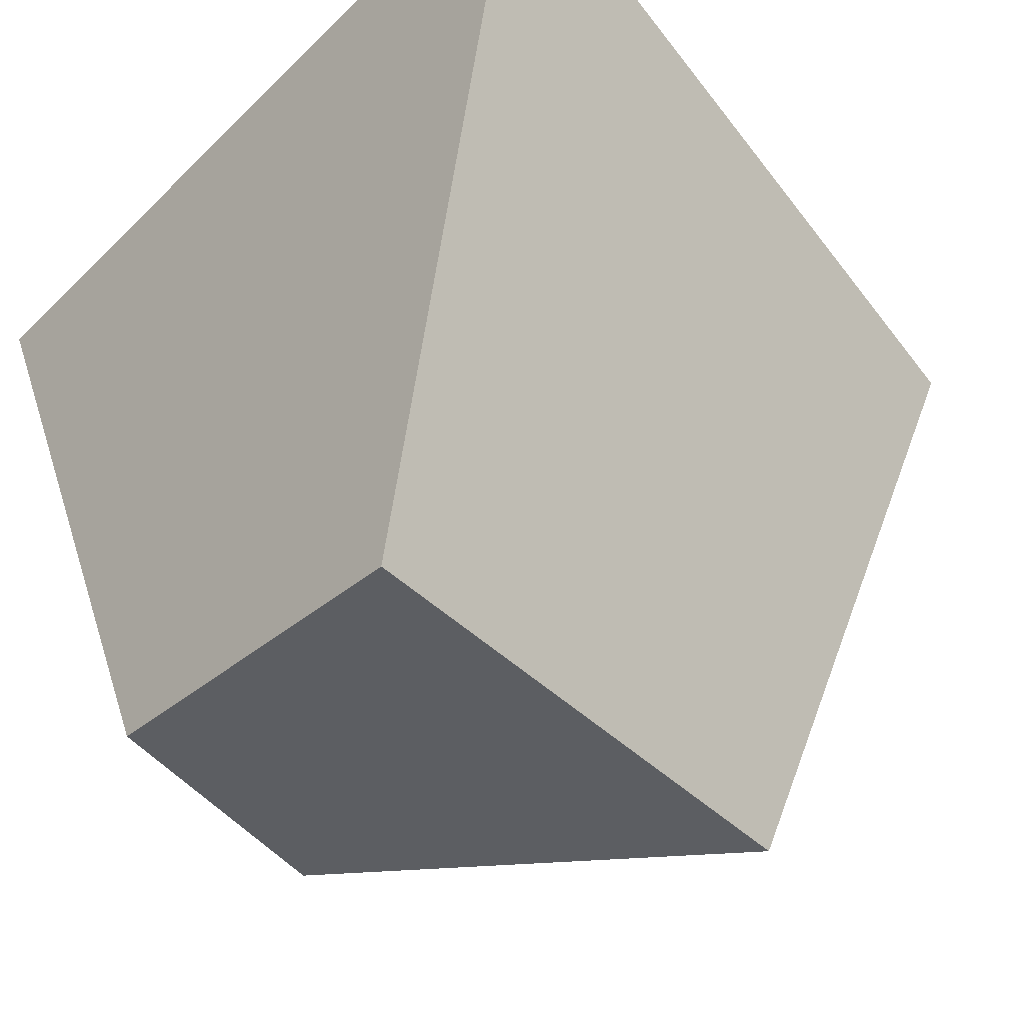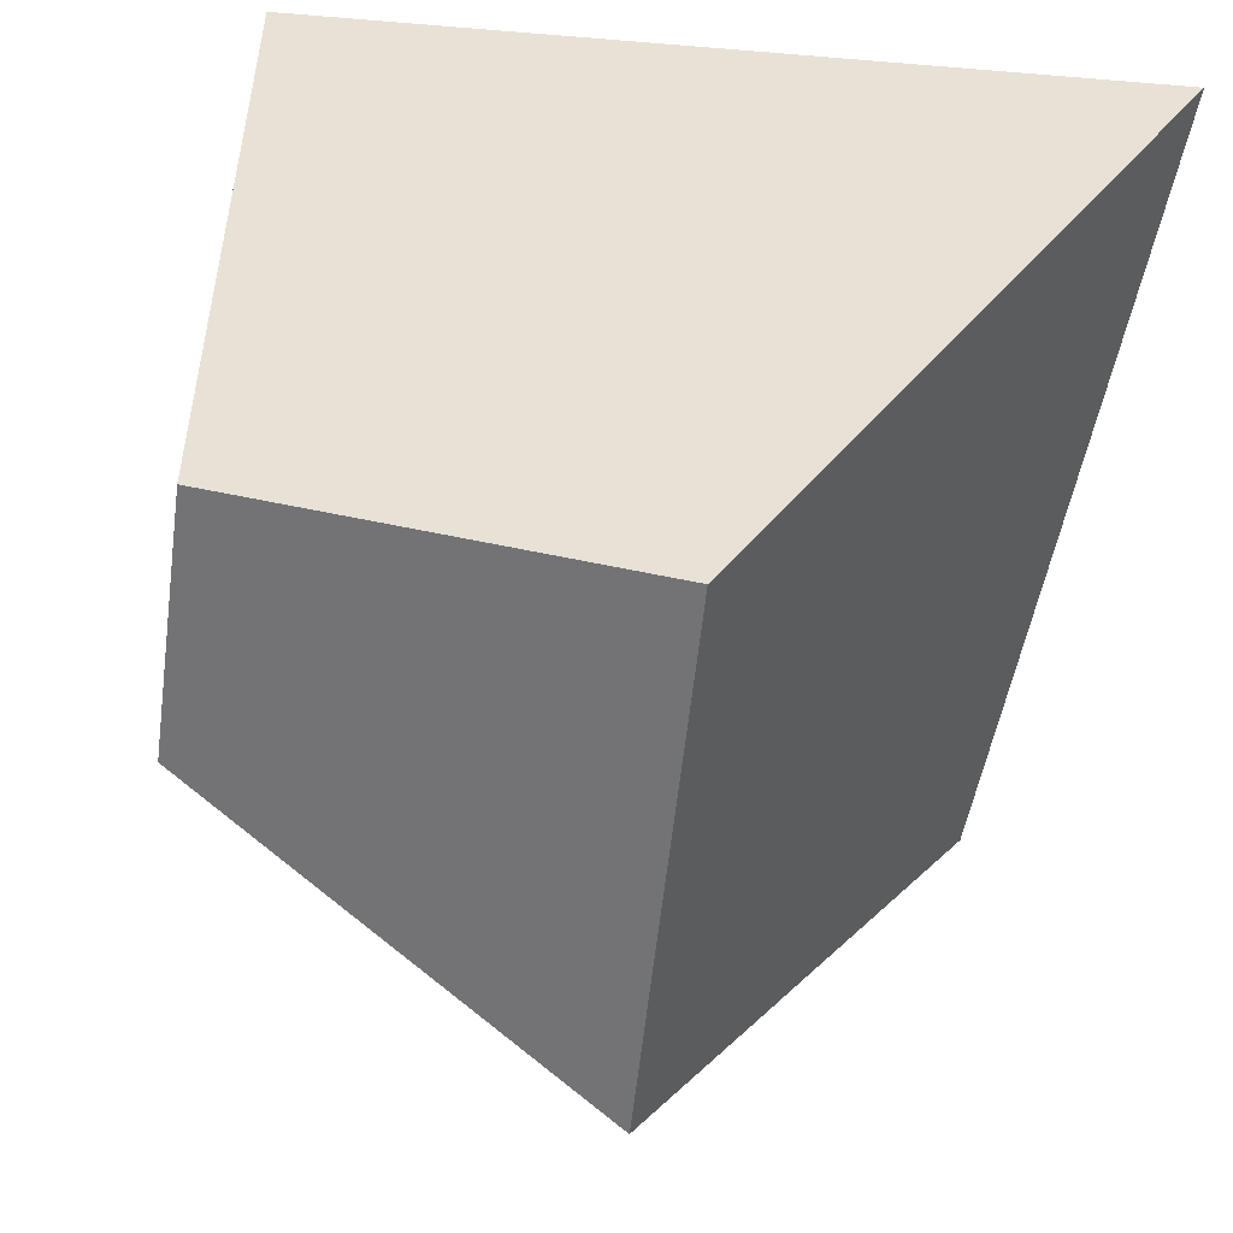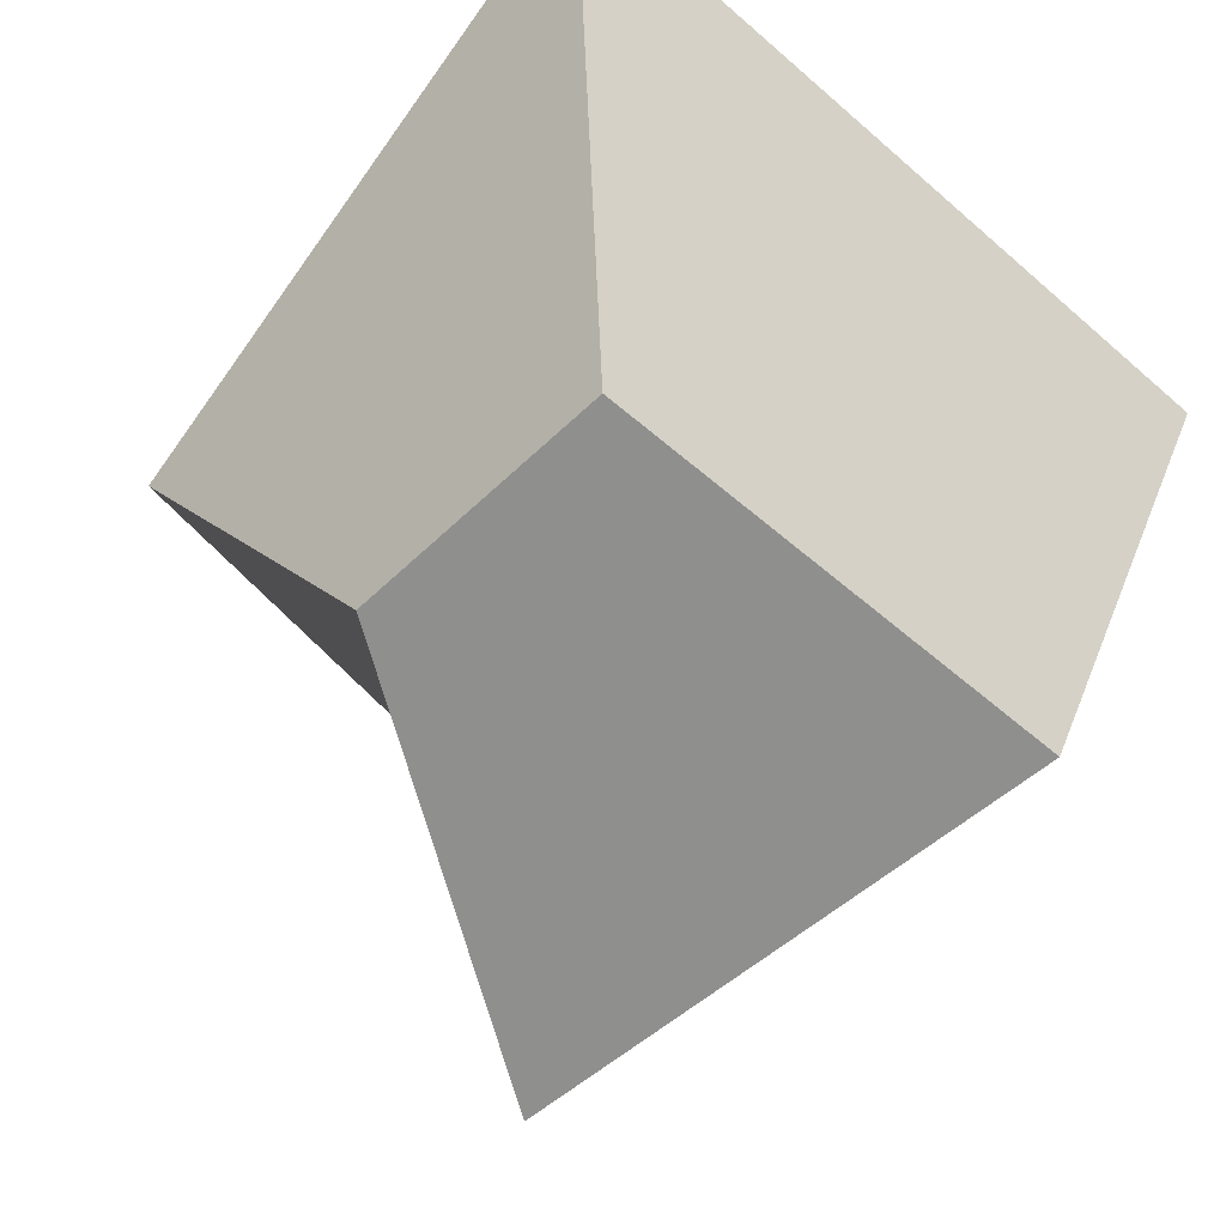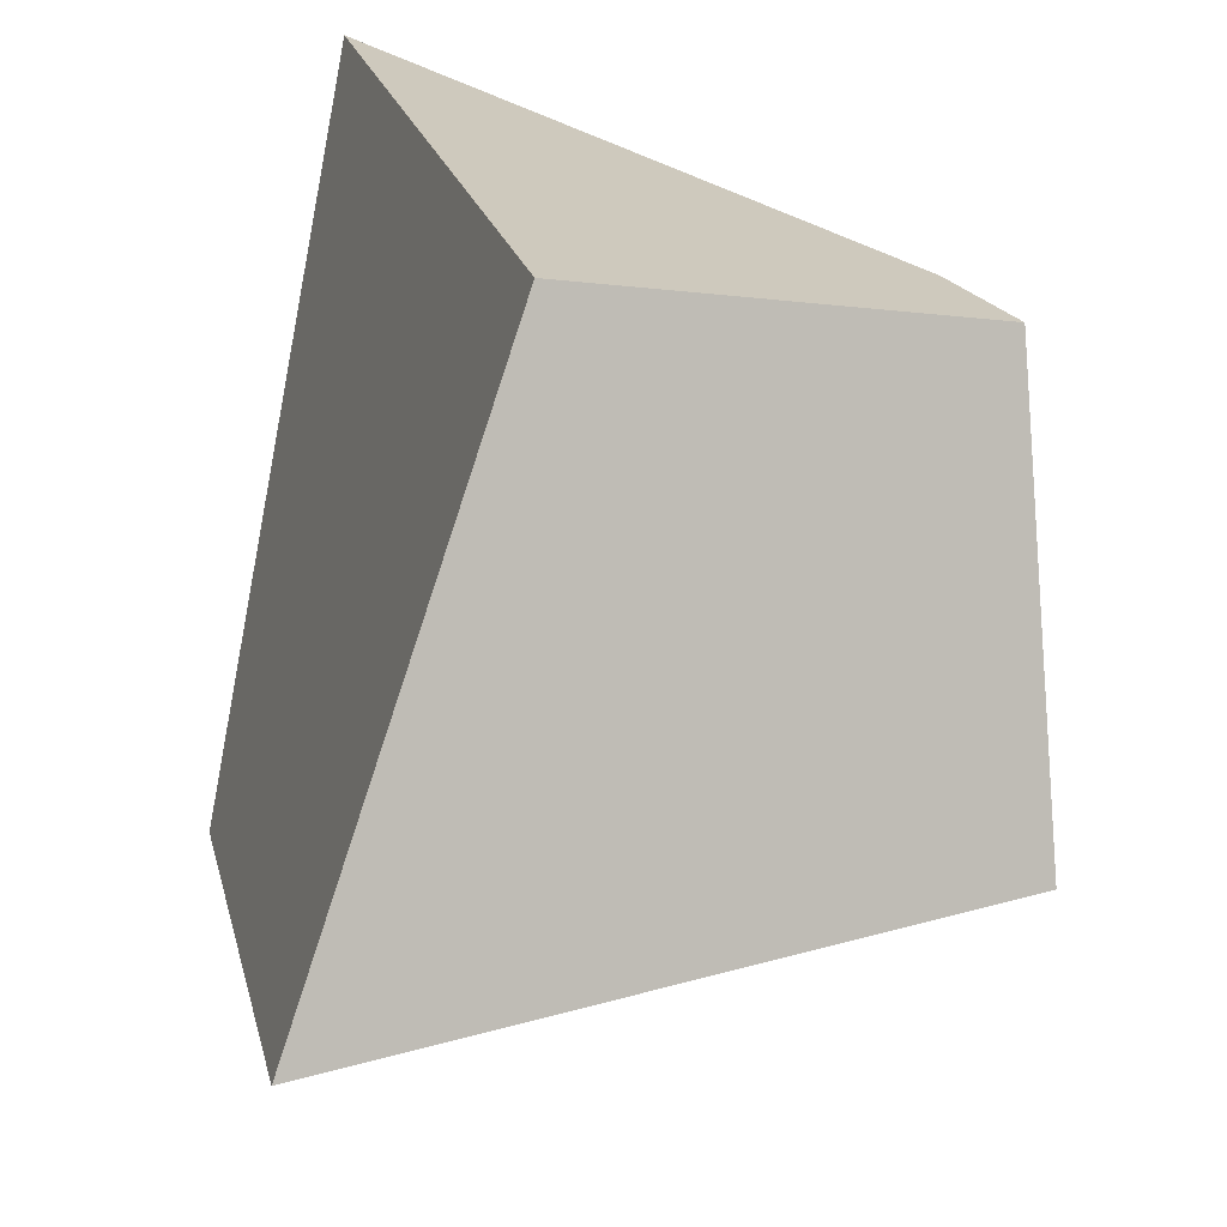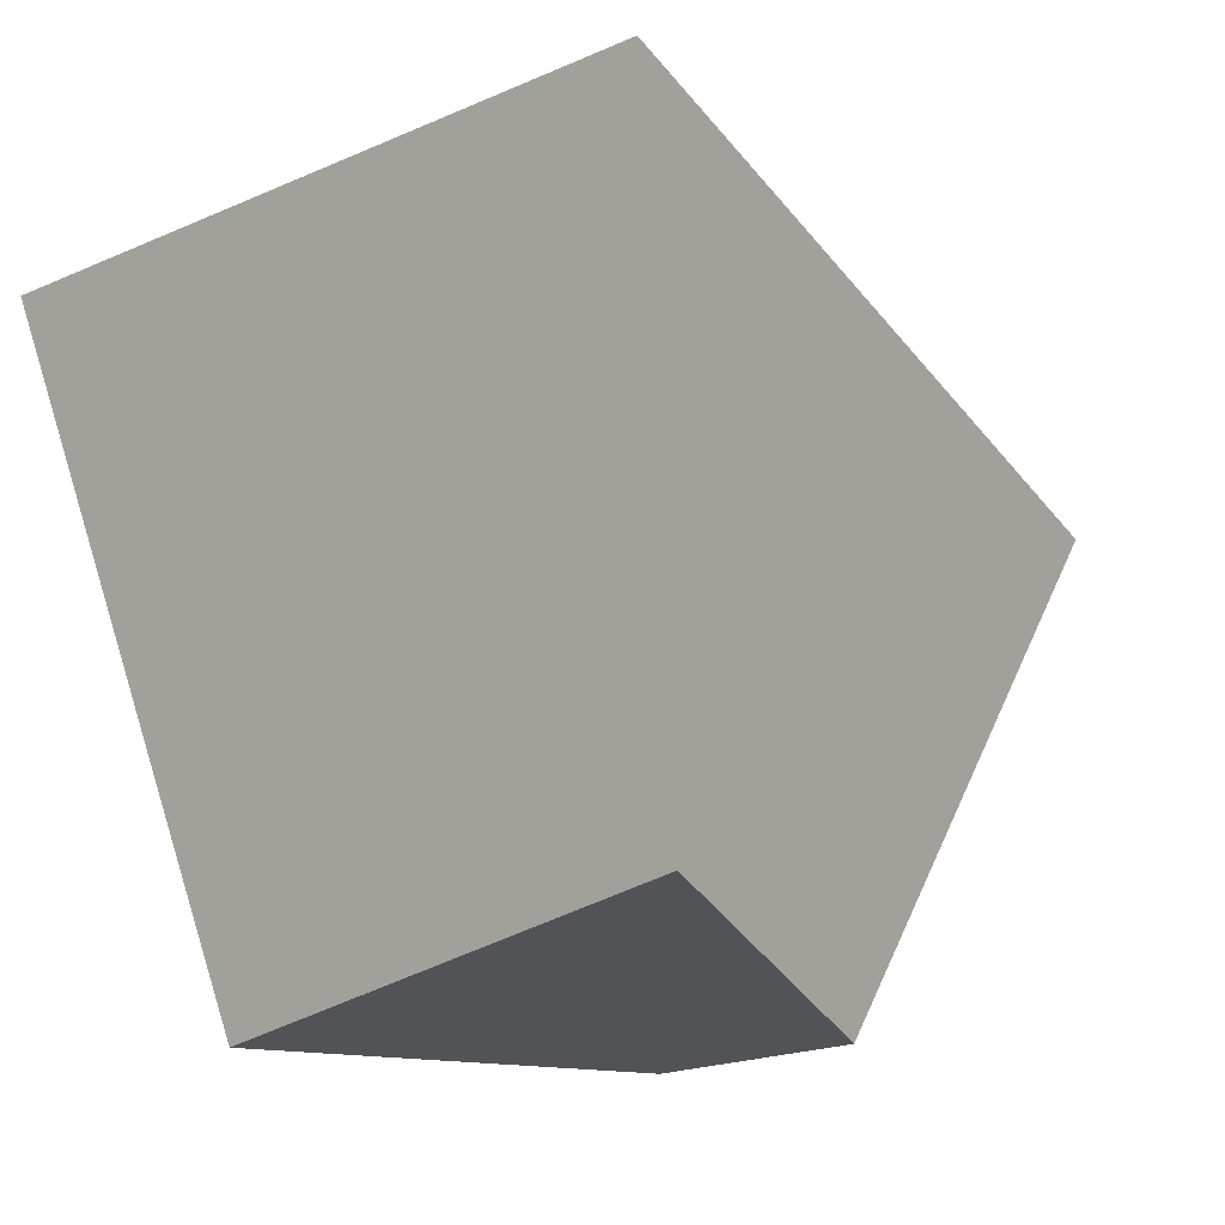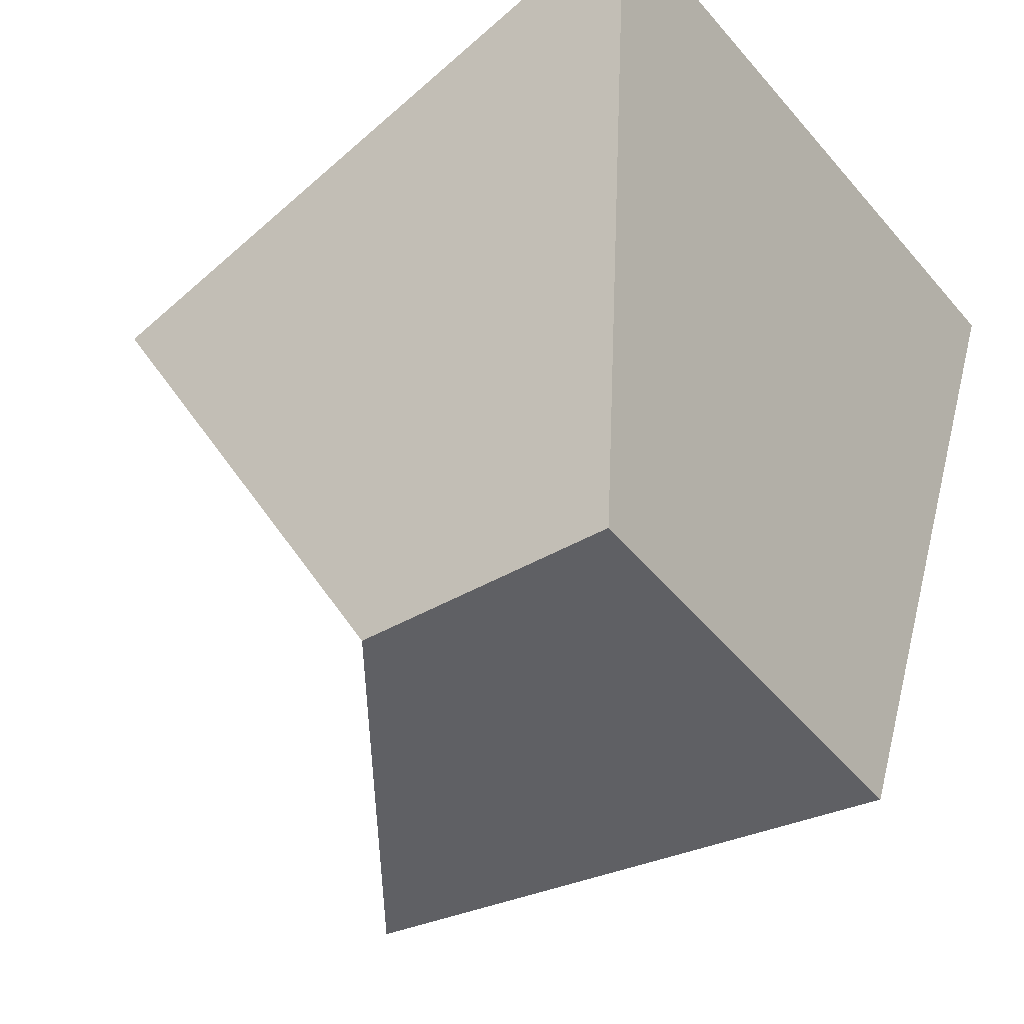
<metadata>
{"format":"obj","ext":"obj","renderer":"f3d","projection":"perspective","resolution":1024,"background":"white","views":[{"elev":-40.8,"azim":47.0,"up":"+Y"},{"elev":36.3,"azim":16.3,"up":"+Z"},{"elev":-56.2,"azim":-44.3,"up":"+Y"},{"elev":-70.6,"azim":-95.9,"up":"+Z"},{"elev":-31.3,"azim":141.3,"up":"+Y"},{"elev":-35.2,"azim":-58.2,"up":"+Y"}]}
</metadata>
<code>
o Cube
v 0.3552 0.3548 -0.3422
v 0.1191 -0.5487 -0.1144
v 0.5507 0.557 0.7815
v 0.1906 -0.5119 0.676
v -0.5652 0.1447 -0.1279
v -0.4829 -0.4682 0.2523
v -0.6679 0.4411 0.7774
v -0.4536 -0.4018 0.6086
f 1 5 7 3
f 4 3 7 8
f 8 7 5 6
f 6 2 4 8
f 2 1 3 4
f 6 5 1 2

</code>
